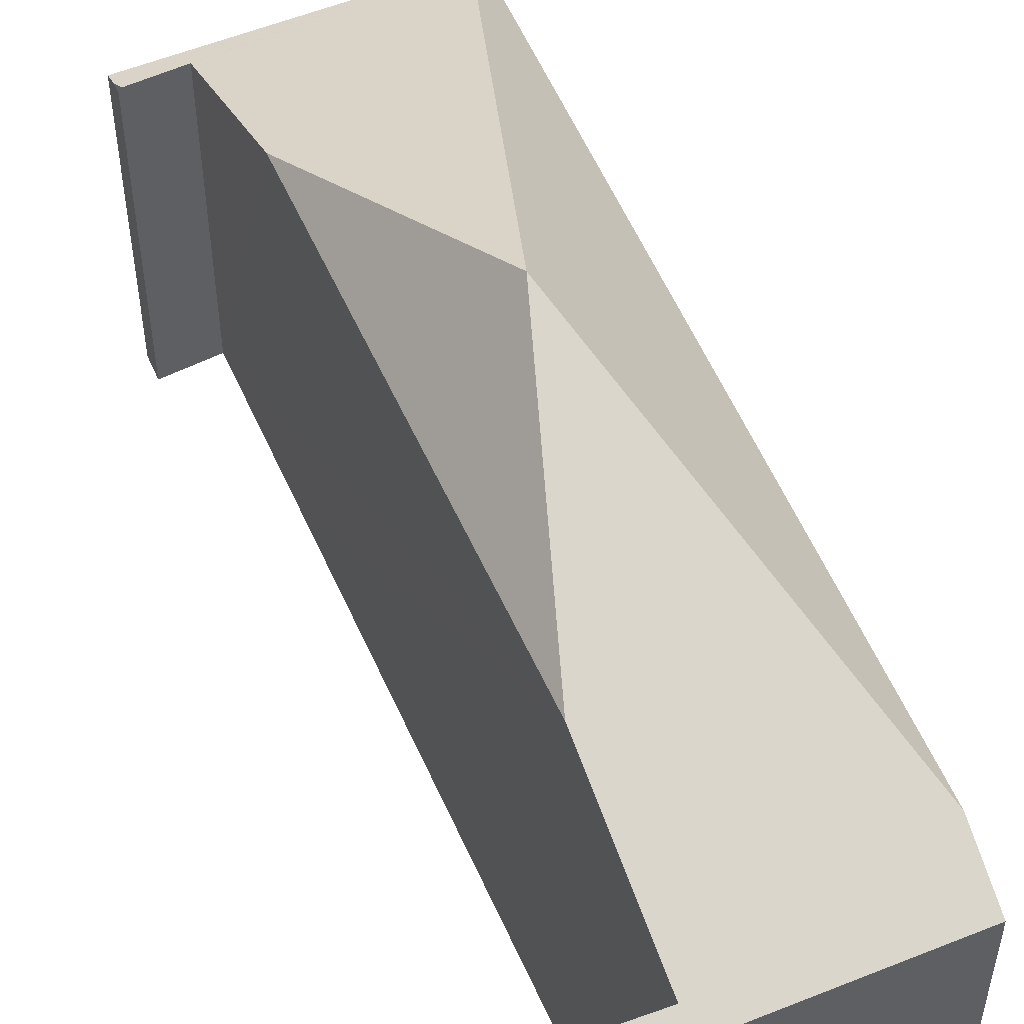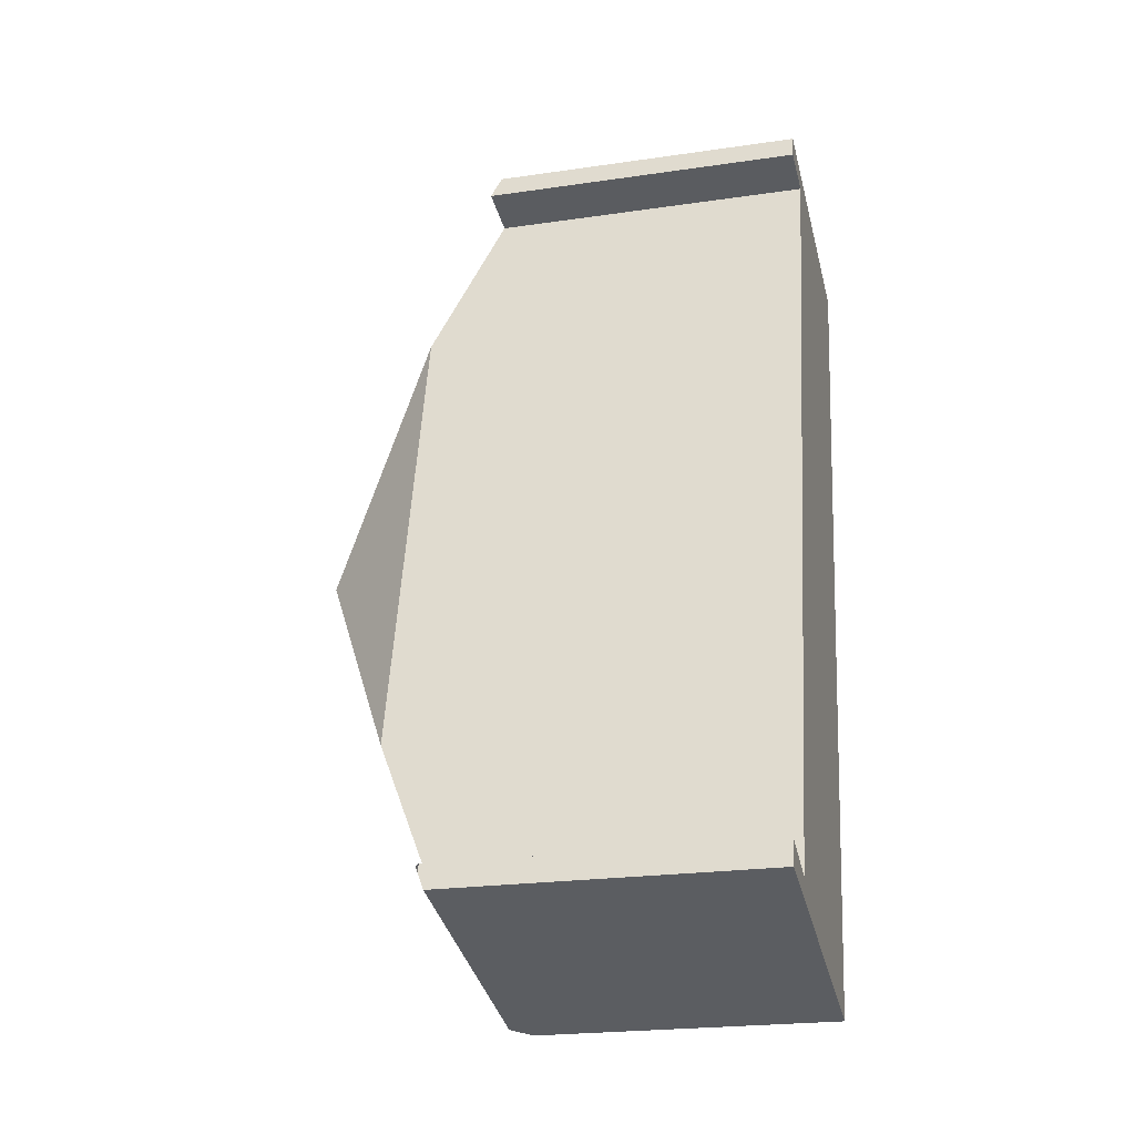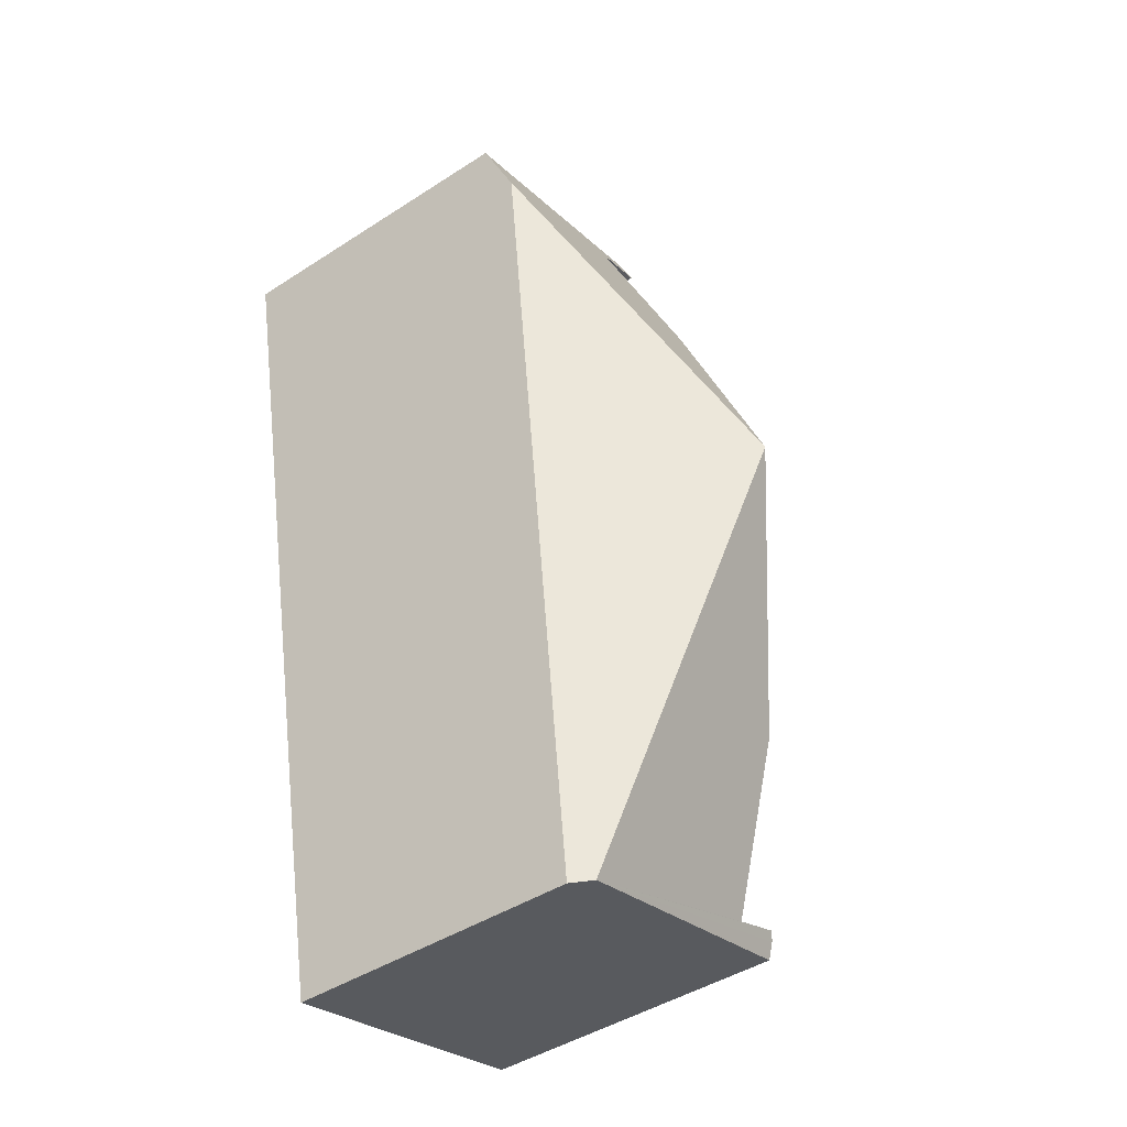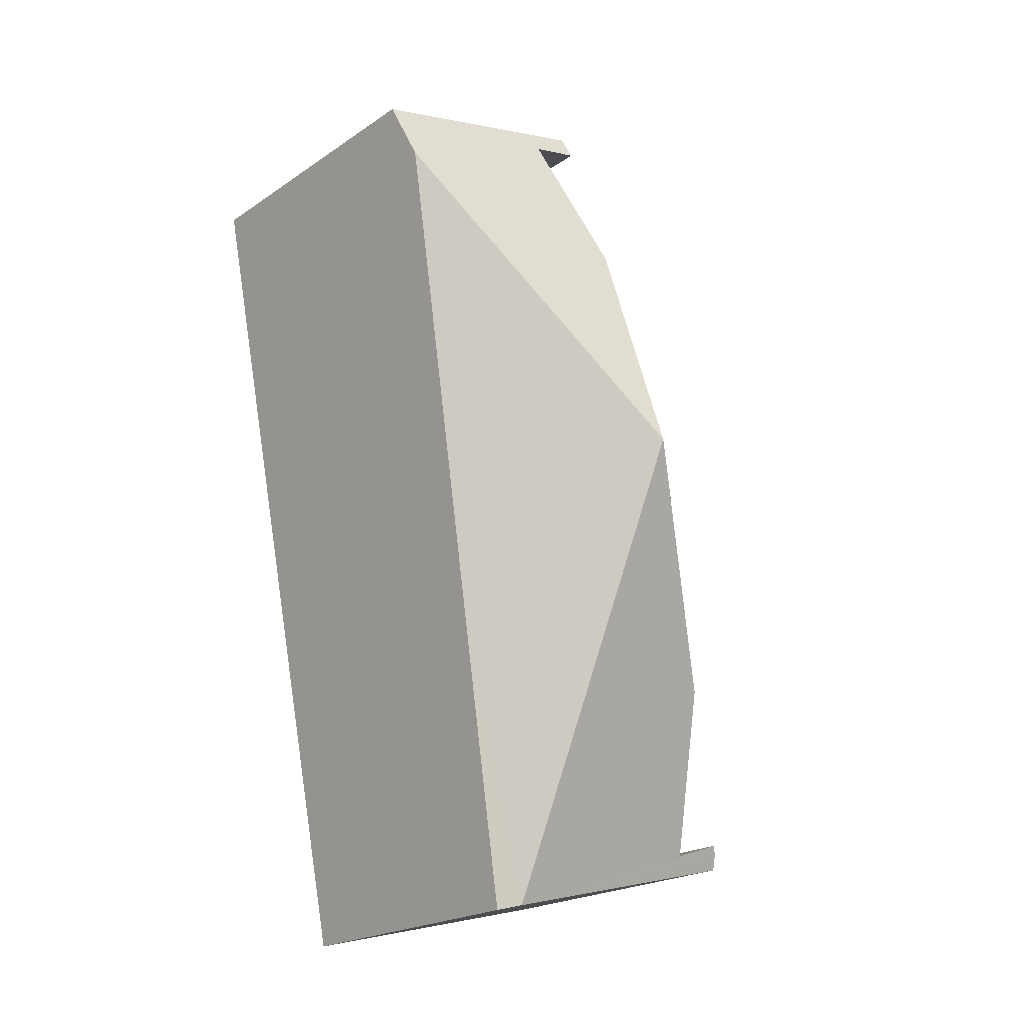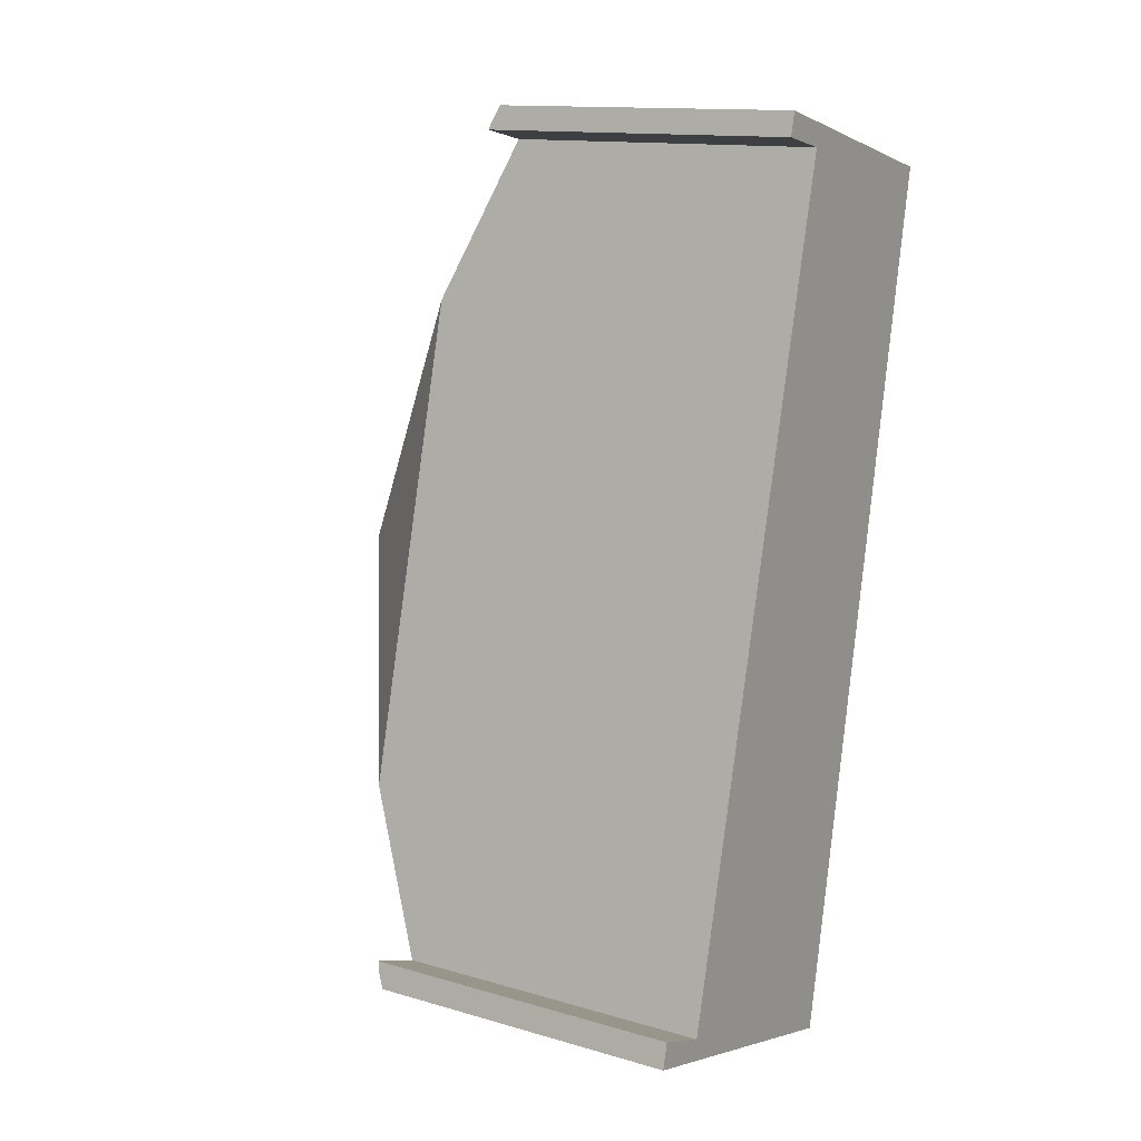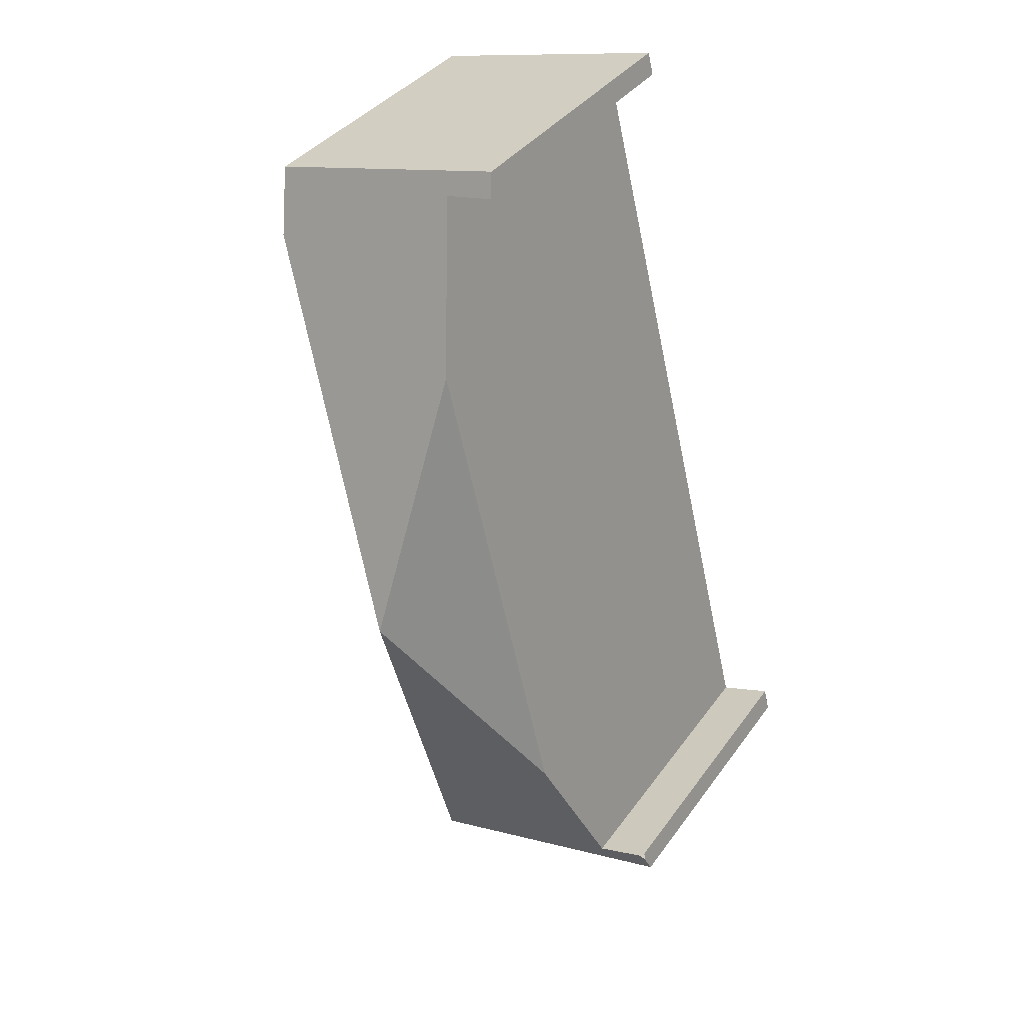
<metadata>
{"format":"obj","ext":"obj","renderer":"f3d","projection":"perspective","resolution":1024,"background":"white","views":[{"elev":53.5,"azim":-9.6,"up":"+Y"},{"elev":-22.4,"azim":-75.8,"up":"+Z"},{"elev":-44.7,"azim":126.9,"up":"+Z"},{"elev":-21.4,"azim":139.7,"up":"+Z"},{"elev":13.5,"azim":-56.8,"up":"+Z"},{"elev":36.9,"azim":-148.9,"up":"+Z"}]}
</metadata>
<code>
v  1.236 4.947 2.072
v  2.709 4.948 8.067
v  2.974 6.238 4.818
v  2.633 3.981 10.47
v  3.196 4.095 10.05
v  2.562 4.106 10.18
v  5.736 3.968 9.719
v  5.581 4.302 8.936
v  4.332 3.938 2.631
v  3.438 3.98 -0.869
v  3.47 3.938 -0.877
v  3.629 3.734 -0.917
v  0 3.98 2.437e-16
v  0.047 4.064 0.195
v  0.112 4.112 0.298
v  0.746 4.089 0.08
v  0.075 4.063 0.311
v  0.746 -4.899e-18 0.08
v  0.075 -1.904e-17 0.311
v  0.112 -1.825e-17 0.298
v  2.633 -6.412e-16 10.47
v  5.736 -5.951e-16 9.719
v  1.236 -1.269e-16 2.072
v  2.709 -4.94e-16 8.067
v  3.196 -6.153e-16 10.05
v  2.562 -6.235e-16 10.18
v  0.047 -1.194e-17 0.195
v  0 0 0
v  3.629 5.615e-17 -0.917
v  3.438 5.321e-17 -0.869
v  3.47 5.37e-17 -0.877
v  5.581 -5.472e-16 8.936
v  4.332 -1.611e-16 2.631
g defaultobject
f 1 2 3
f 4 5 6
f 5 4 7
f 5 7 3
f 3 7 8
f 3 2 5
f 9 3 8
f 3 9 10
f 10 9 11
f 11 9 12
f 13 14 10
f 15 10 14
f 16 10 15
f 1 10 16
f 3 10 1
f 17 16 15
f 16 17 18
f 18 17 19
f 18 19 20
f 21 7 4
f 7 21 22
f 18 1 16
f 1 18 2
f 2 18 23
f 2 23 24
f 2 24 5
f 5 24 25
f 26 4 6
f 4 26 21
f 14 19 17
f 19 14 13
f 19 13 27
f 27 13 28
f 5 26 6
f 26 5 25
f 11 13 10
f 13 11 12
f 13 12 28
f 28 12 29
f 28 29 30
f 30 29 31
f 22 8 7
f 8 22 9
f 9 22 32
f 9 32 33
f 9 33 12
f 12 33 29
f 33 31 29
f 31 33 30
f 30 33 18
f 18 33 23
f 23 33 24
f 24 33 32
f 24 32 25
f 25 32 22
f 25 22 21
f 25 21 26
f 18 28 30
f 28 18 20
f 28 20 27
f 27 20 19

</code>
